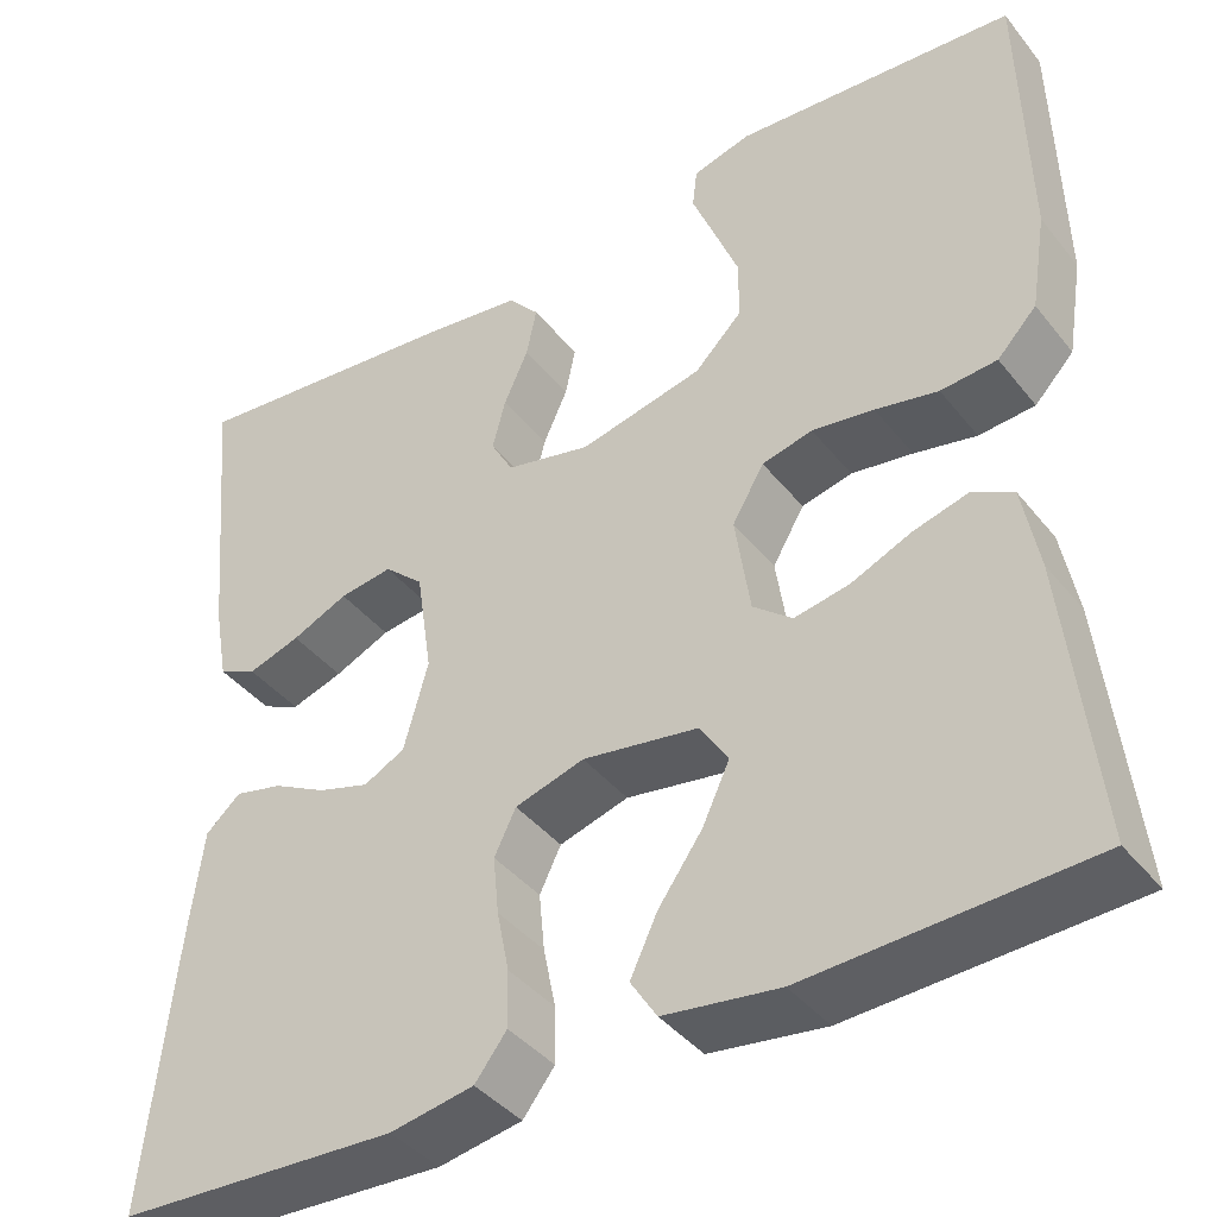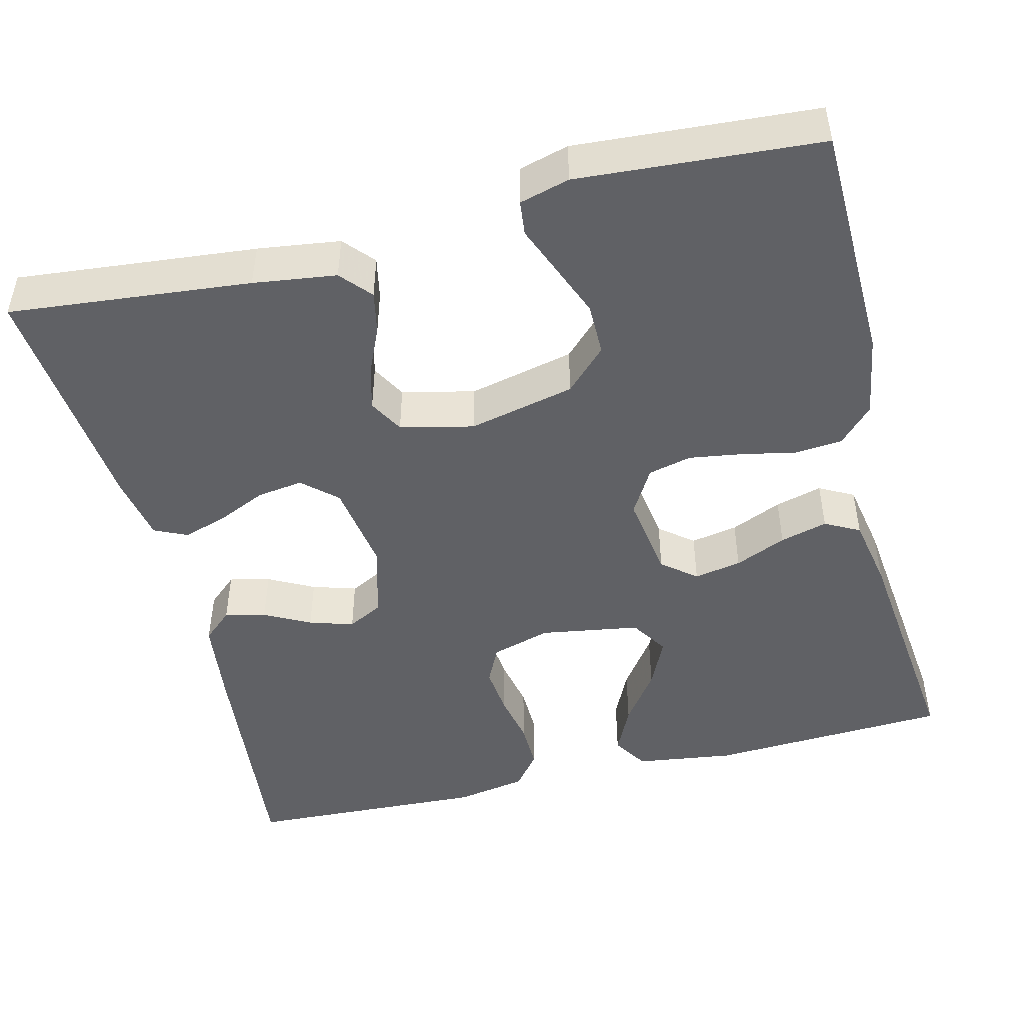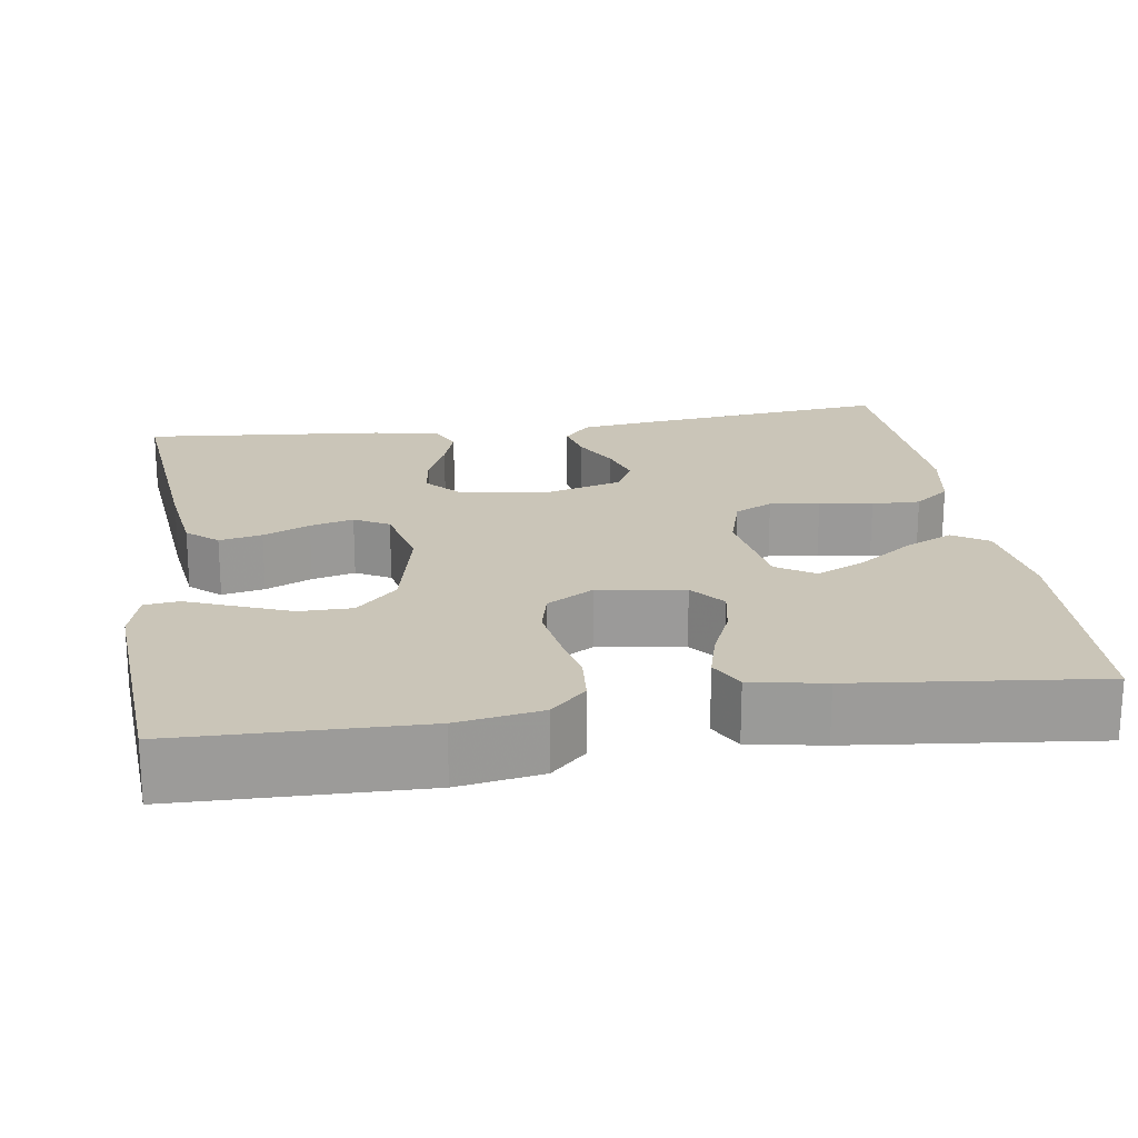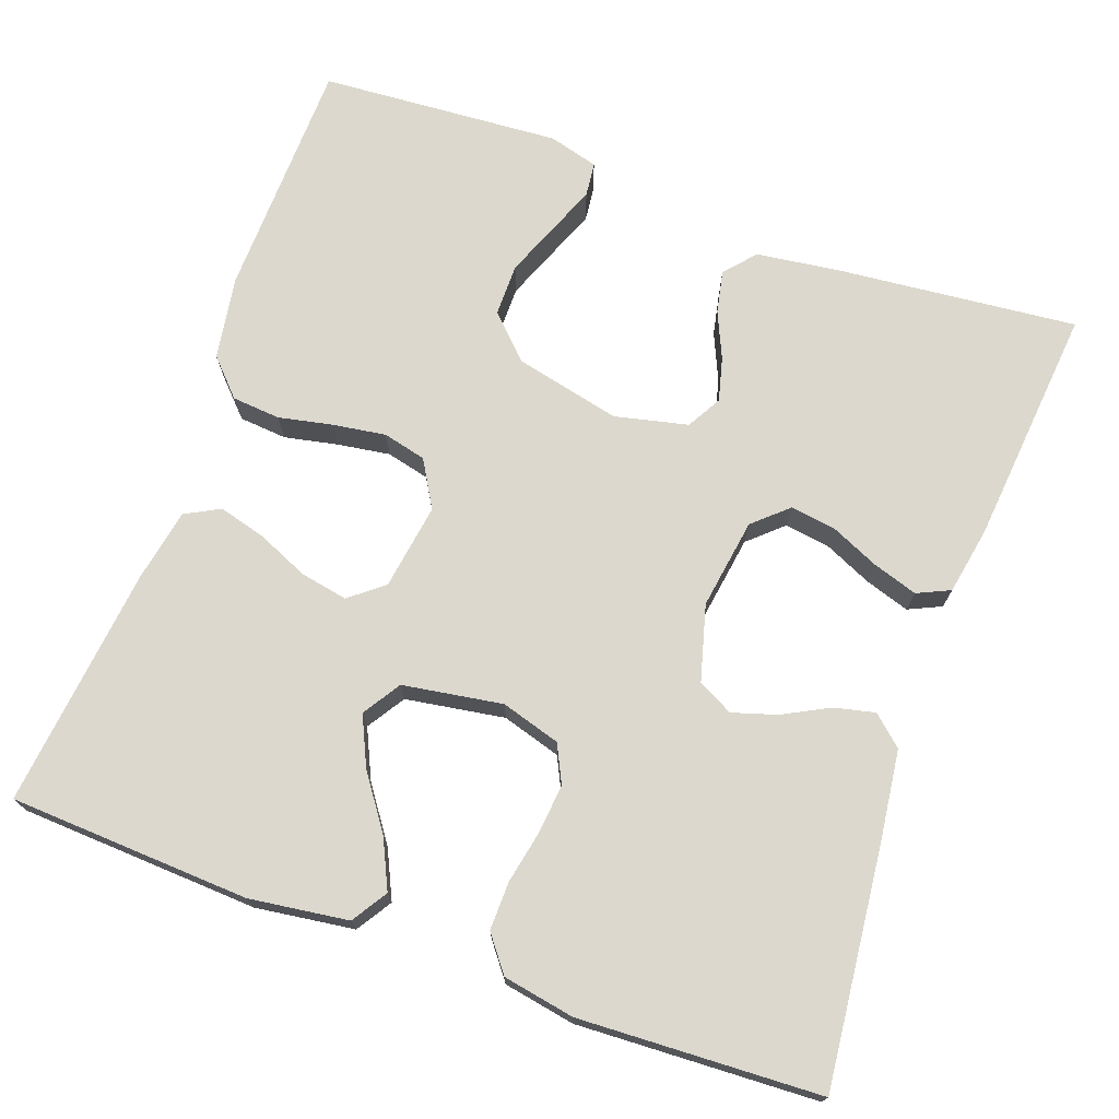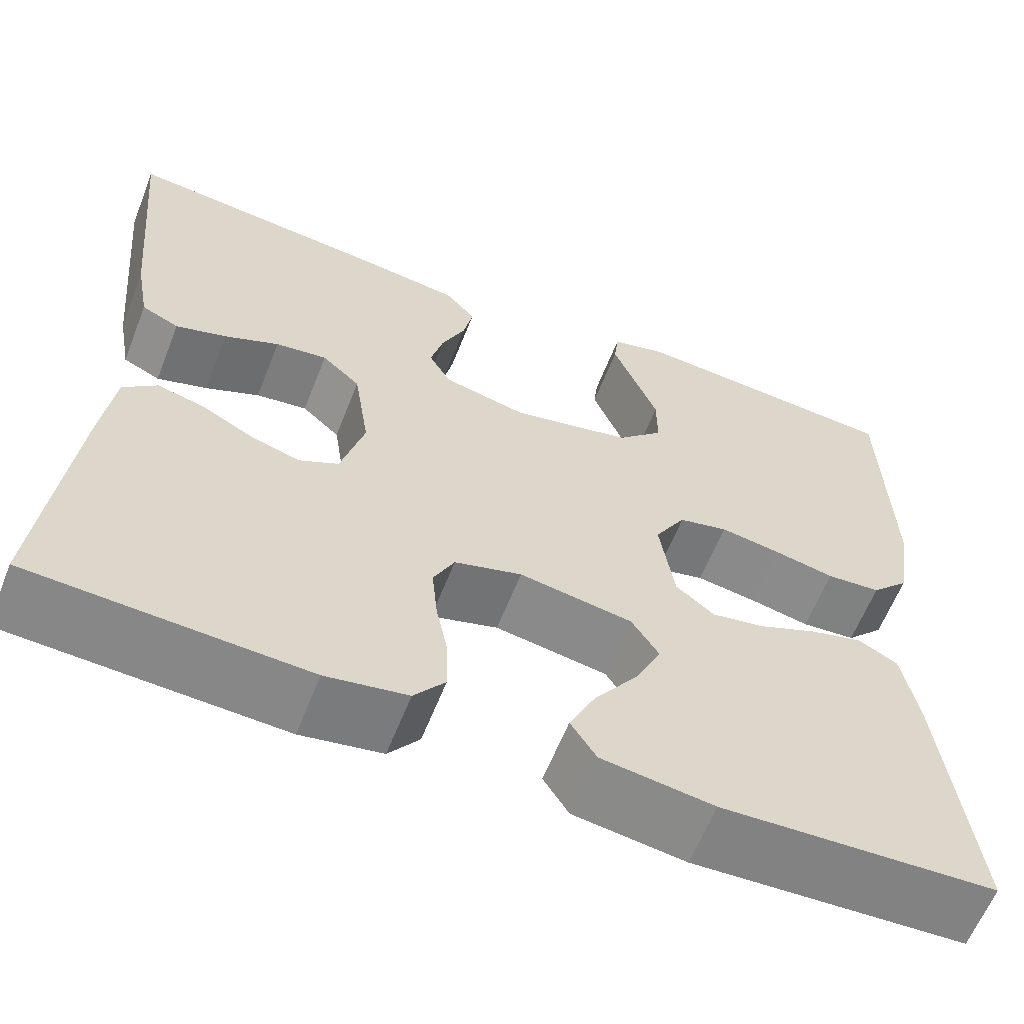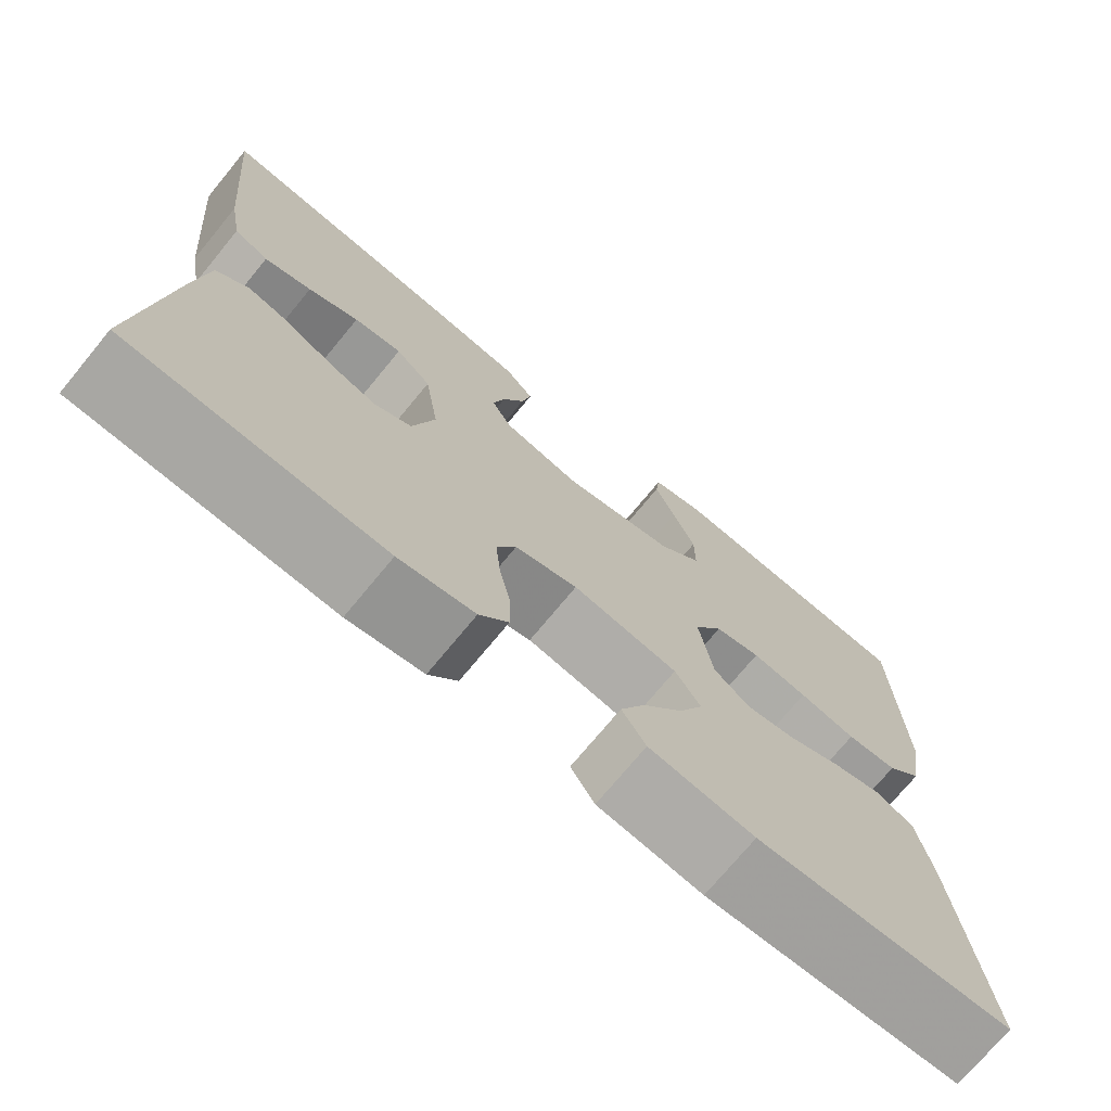
<metadata>
{"format":"obj","ext":"obj","renderer":"f3d","projection":"perspective","resolution":1024,"background":"white","views":[{"elev":-40.6,"azim":34.7,"up":"+Z"},{"elev":-47.3,"azim":14.0,"up":"+Y"},{"elev":20.5,"azim":81.4,"up":"+Y"},{"elev":72.6,"azim":-160.1,"up":"+Y"},{"elev":-61.7,"azim":-21.5,"up":"+Z"},{"elev":-73.1,"azim":-39.5,"up":"+Z"}]}
</metadata>
<code>
v -0.5 0.07 -0.5
v -0.468 0.07 -0.2
v -0.454 0.07 -0.091
v -0.417 0.07 -0.058
v -0.366 0.07 -0.07
v -0.309 0.07 -0.1
v -0.254 0.07 -0.117
v -0.21 0.07 -0.094
v -0.184 0.07 0
v -0.201 0.07 0.113
v -0.243 0.07 0.151
v -0.3 0.07 0.143
v -0.36 0.07 0.116
v -0.416 0.07 0.098
v -0.457 0.07 0.117
v -0.472 0.07 0.2
v -0.5 0.07 0.5
v -0.2 0.07 0.47
v -0.097 0.07 0.456
v -0.064 0.07 0.418
v -0.075 0.07 0.365
v -0.101 0.07 0.307
v -0.115 0.07 0.253
v -0.091 0.07 0.21
v 0 0.07 0.189
v 0.132 0.07 0.219
v 0.183 0.07 0.27
v 0.183 0.07 0.335
v 0.157 0.07 0.401
v 0.133 0.07 0.461
v 0.138 0.07 0.504
v 0.2 0.07 0.521
v 0.5 0.07 0.5
v 0.507 0.07 0.2
v 0.49 0.07 0.096
v 0.448 0.07 0.052
v 0.388 0.07 0.047
v 0.321 0.07 0.061
v 0.255 0.07 0.071
v 0.201 0.07 0.058
v 0.167 0.07 0
v 0.183 0.07 -0.107
v 0.225 0.07 -0.141
v 0.284 0.07 -0.13
v 0.348 0.07 -0.102
v 0.407 0.07 -0.086
v 0.45 0.07 -0.109
v 0.467 0.07 -0.2
v 0.5 0.07 -0.5
v 0.2 0.07 -0.515
v 0.077 0.07 -0.498
v 0.049 0.07 -0.454
v 0.078 0.07 -0.393
v 0.125 0.07 -0.327
v 0.154 0.07 -0.265
v 0.124 0.07 -0.218
v 0 0.07 -0.198
v -0.074 0.07 -0.22
v -0.097 0.07 -0.267
v -0.091 0.07 -0.329
v -0.078 0.07 -0.394
v -0.077 0.07 -0.454
v -0.111 0.07 -0.498
v -0.2 0.07 -0.514
v -0.5 0 -0.5
v -0.468 0 -0.2
v -0.454 0 -0.091
v -0.417 0 -0.058
v -0.366 0 -0.07
v -0.309 0 -0.1
v -0.254 0 -0.117
v -0.21 0 -0.094
v -0.184 0 0
v -0.201 0 0.113
v -0.243 0 0.151
v -0.3 0 0.143
v -0.36 0 0.116
v -0.416 0 0.098
v -0.457 0 0.117
v -0.472 0 0.2
v -0.5 0 0.5
v -0.2 0 0.47
v -0.097 0 0.456
v -0.064 0 0.418
v -0.075 0 0.365
v -0.101 0 0.307
v -0.115 0 0.253
v -0.091 0 0.21
v 0 0 0.189
v 0.132 0 0.219
v 0.183 0 0.27
v 0.183 0 0.335
v 0.157 0 0.401
v 0.133 0 0.461
v 0.138 0 0.504
v 0.2 0 0.521
v 0.5 0 0.5
v 0.507 0 0.2
v 0.49 0 0.096
v 0.448 0 0.052
v 0.388 0 0.047
v 0.321 0 0.061
v 0.255 0 0.071
v 0.201 0 0.058
v 0.167 0 0
v 0.183 0 -0.107
v 0.225 0 -0.141
v 0.284 0 -0.13
v 0.348 0 -0.102
v 0.407 0 -0.086
v 0.45 0 -0.109
v 0.467 0 -0.2
v 0.5 0 -0.5
v 0.2 0 -0.515
v 0.077 0 -0.498
v 0.049 0 -0.454
v 0.078 0 -0.393
v 0.125 0 -0.327
v 0.154 0 -0.265
v 0.124 0 -0.218
v 0 0 -0.198
v -0.074 0 -0.22
v -0.097 0 -0.267
v -0.091 0 -0.329
v -0.078 0 -0.394
v -0.077 0 -0.454
v -0.111 0 -0.498
v -0.2 0 -0.514
f 4 5 6
f 3 4 6
f 2 3 6
f 1 2 6
f 64 1 6
f 63 64 6
f 62 63 6
f 61 62 6
f 60 61 6
f 59 60 6 7
f 58 59 7 8
f 57 58 8 9
f 56 57 9 10
f 52 53 54
f 51 52 54
f 50 51 54
f 49 50 54
f 48 49 54
f 47 48 54
f 46 47 54
f 45 46 54
f 44 45 54
f 43 44 54 55
f 42 43 55 56
f 36 37 38
f 35 36 38
f 34 35 38
f 33 34 38
f 32 33 38
f 31 32 38
f 30 31 38
f 29 30 38
f 28 29 38
f 27 28 38 39
f 26 27 39 40
f 20 21 22
f 19 20 22
f 18 19 22
f 17 18 22
f 16 17 22
f 15 16 22
f 14 15 22
f 13 14 22
f 12 13 22
f 11 12 22 23
f 10 11 23 24
f 10 24 25
f 56 10 25
f 42 56 25
f 41 42 25
f 25 26 40 41
f 70 69 68
f 70 68 67
f 70 67 66
f 70 66 65
f 70 65 128
f 70 128 127
f 70 127 126
f 70 126 125
f 70 125 124
f 71 70 124 123
f 72 71 123 122
f 73 72 122 121
f 74 73 121 120
f 118 117 116
f 118 116 115
f 118 115 114
f 118 114 113
f 118 113 112
f 118 112 111
f 118 111 110
f 118 110 109
f 118 109 108
f 119 118 108 107
f 120 119 107 106
f 102 101 100
f 102 100 99
f 102 99 98
f 102 98 97
f 102 97 96
f 102 96 95
f 102 95 94
f 102 94 93
f 102 93 92
f 103 102 92 91
f 104 103 91 90
f 86 85 84
f 86 84 83
f 86 83 82
f 86 82 81
f 86 81 80
f 86 80 79
f 86 79 78
f 86 78 77
f 86 77 76
f 87 86 76 75
f 88 87 75 74
f 89 88 74
f 89 74 120
f 89 120 106
f 89 106 105
f 105 104 90 89
f 1 65 66 2
f 2 66 67 3
f 3 67 68 4
f 4 68 69 5
f 5 69 70 6
f 6 70 71 7
f 7 71 72 8
f 8 72 73 9
f 9 73 74 10
f 10 74 75 11
f 11 75 76 12
f 12 76 77 13
f 13 77 78 14
f 14 78 79 15
f 15 79 80 16
f 16 80 81 17
f 17 81 82 18
f 18 82 83 19
f 19 83 84 20
f 20 84 85 21
f 21 85 86 22
f 22 86 87 23
f 23 87 88 24
f 24 88 89 25
f 25 89 90 26
f 26 90 91 27
f 27 91 92 28
f 28 92 93 29
f 29 93 94 30
f 30 94 95 31
f 31 95 96 32
f 32 96 97 33
f 33 97 98 34
f 34 98 99 35
f 35 99 100 36
f 36 100 101 37
f 37 101 102 38
f 38 102 103 39
f 39 103 104 40
f 40 104 105 41
f 41 105 106 42
f 42 106 107 43
f 43 107 108 44
f 44 108 109 45
f 45 109 110 46
f 46 110 111 47
f 47 111 112 48
f 48 112 113 49
f 49 113 114 50
f 50 114 115 51
f 51 115 116 52
f 52 116 117 53
f 53 117 118 54
f 54 118 119 55
f 55 119 120 56
f 56 120 121 57
f 57 121 122 58
f 58 122 123 59
f 59 123 124 60
f 60 124 125 61
f 61 125 126 62
f 62 126 127 63
f 63 127 128 64
f 64 128 65 1

</code>
